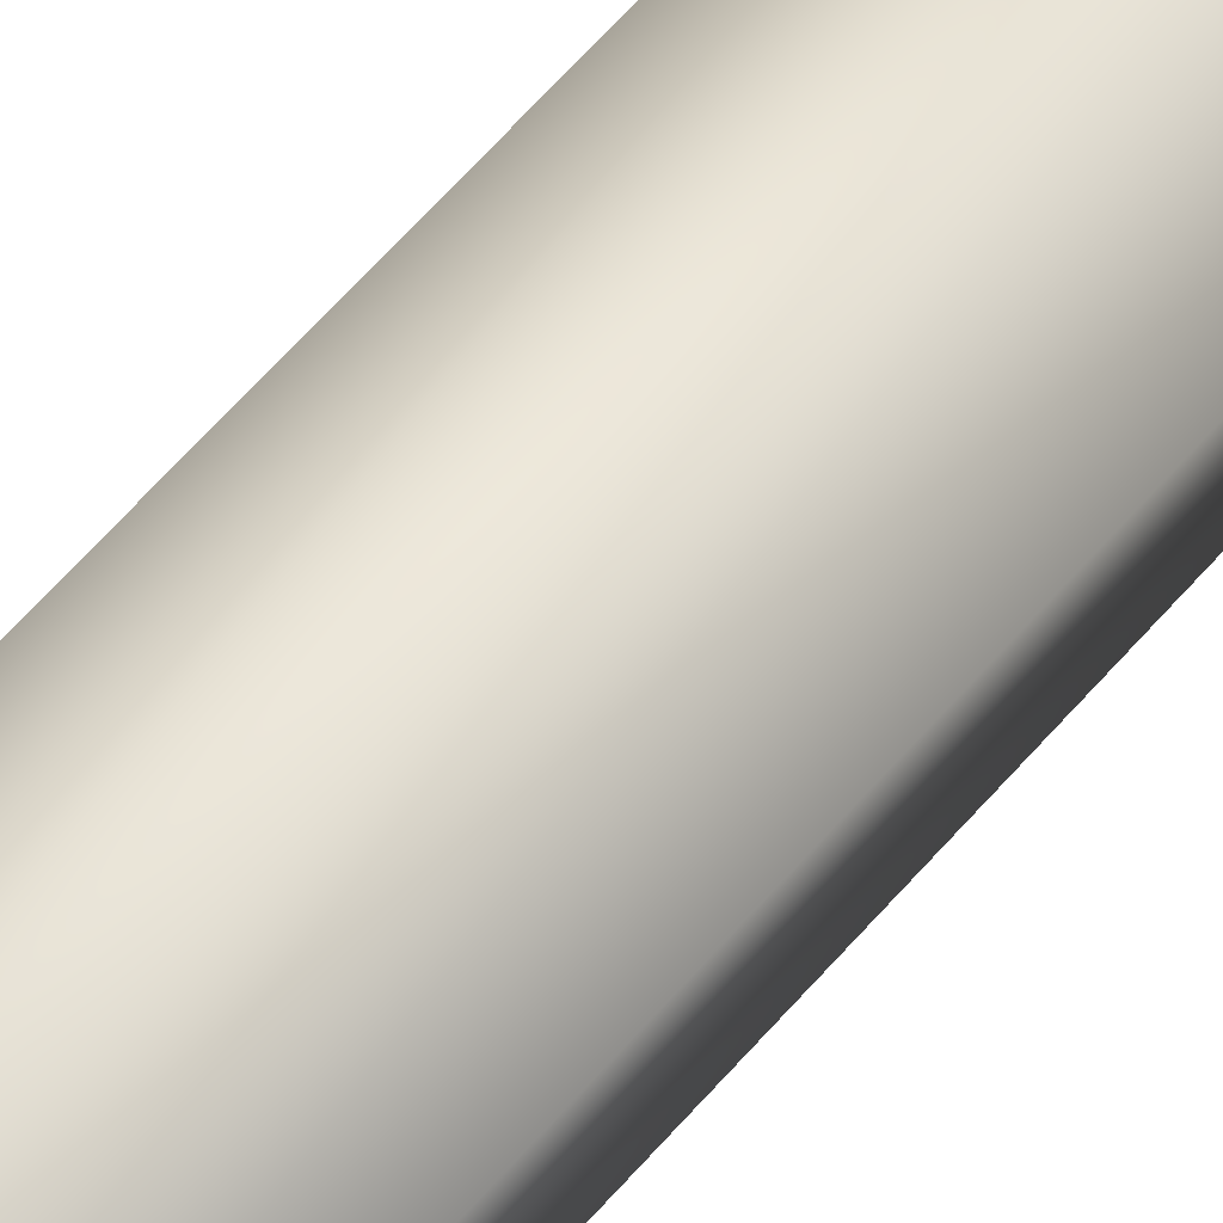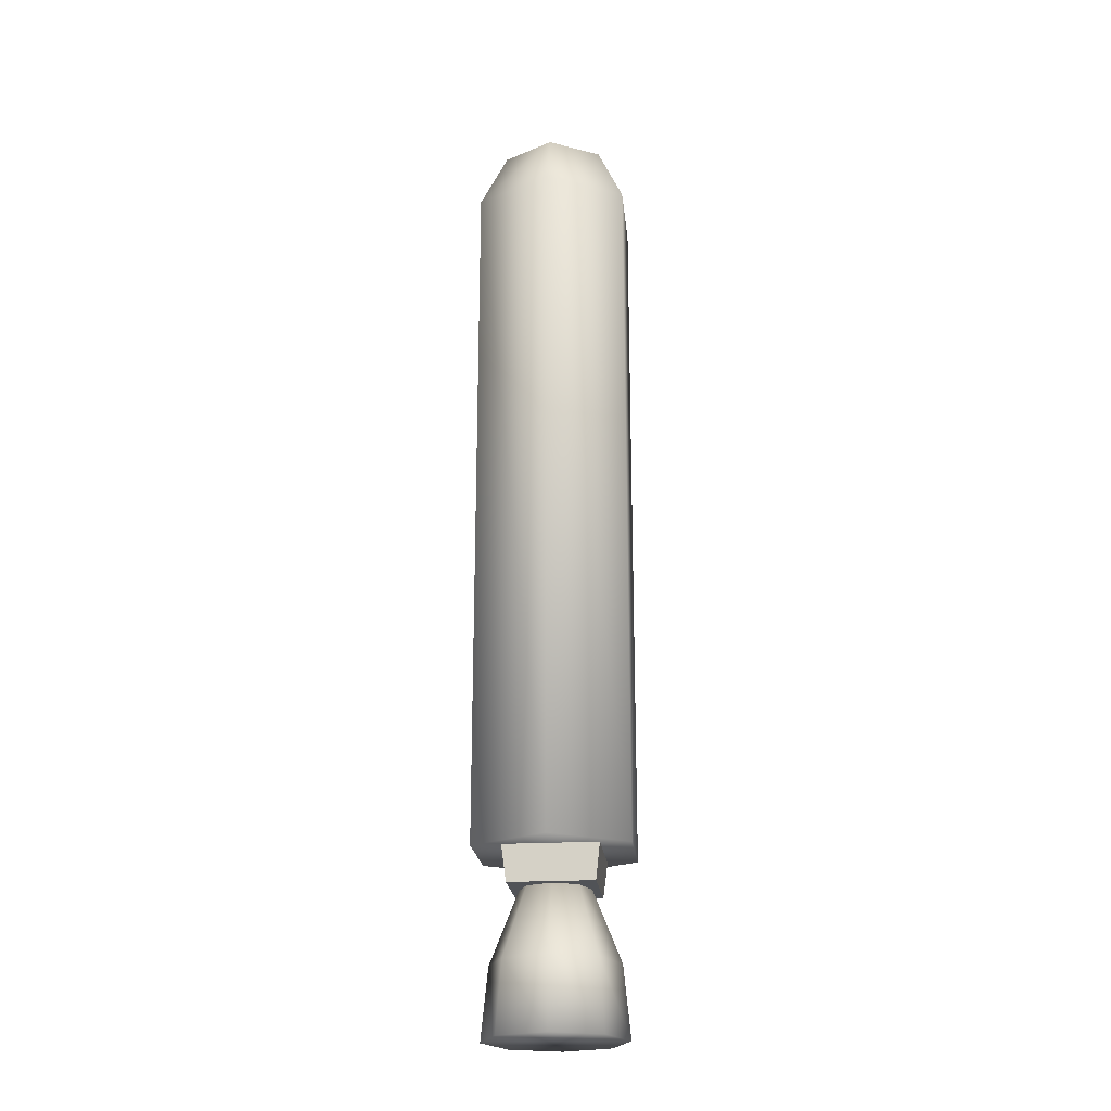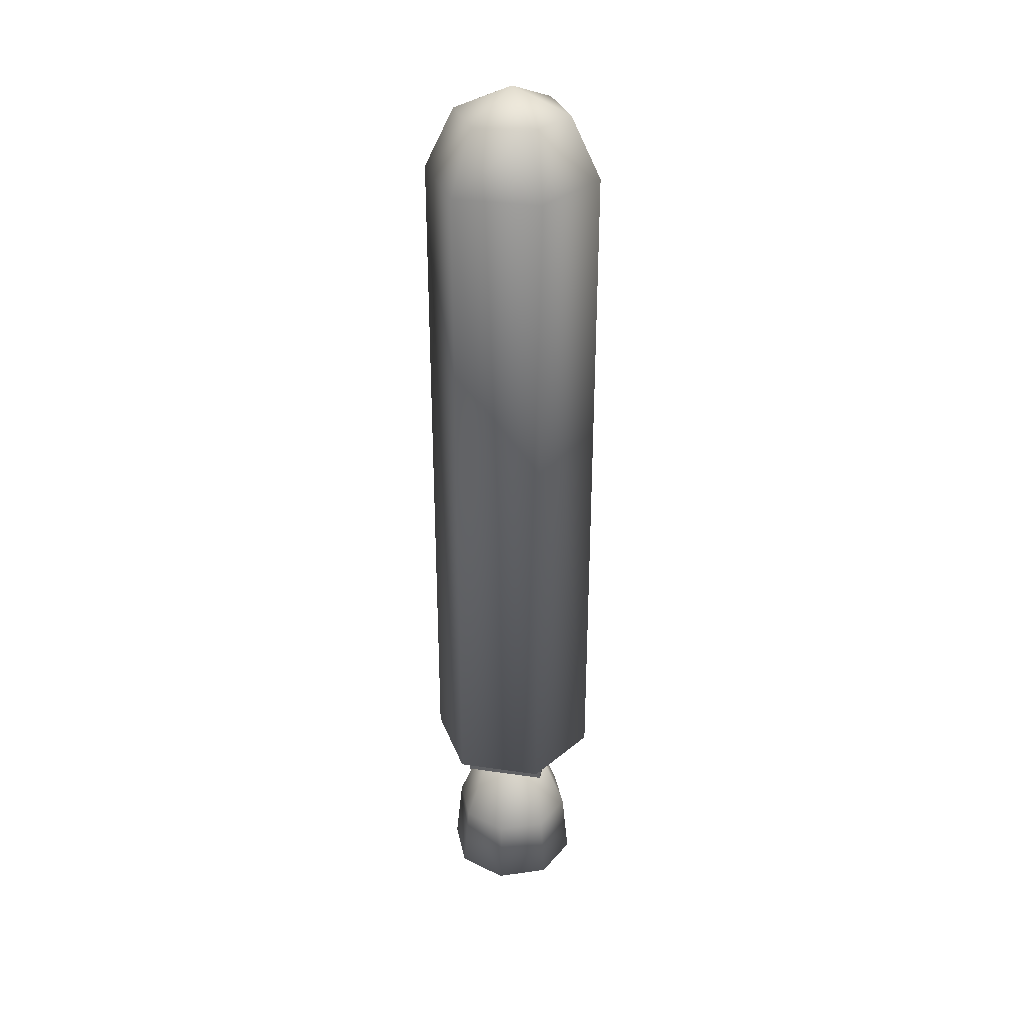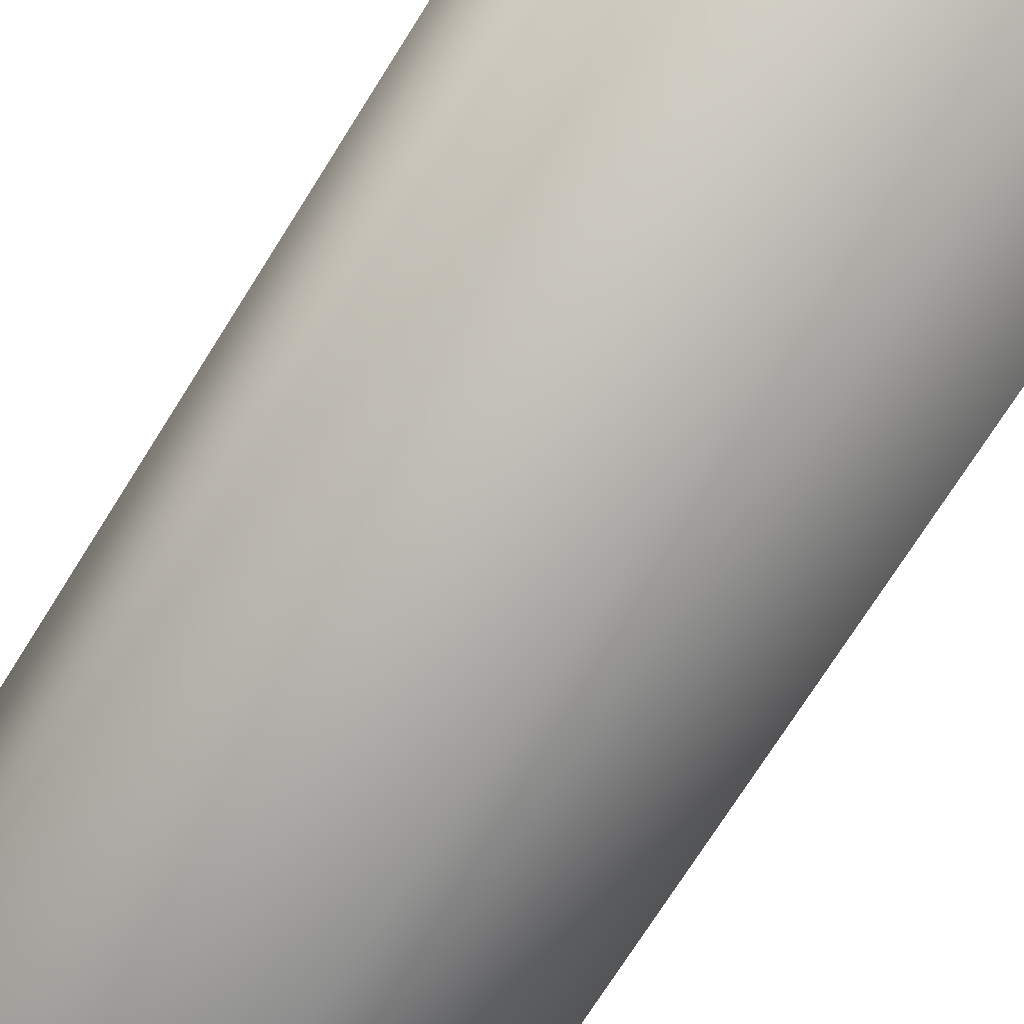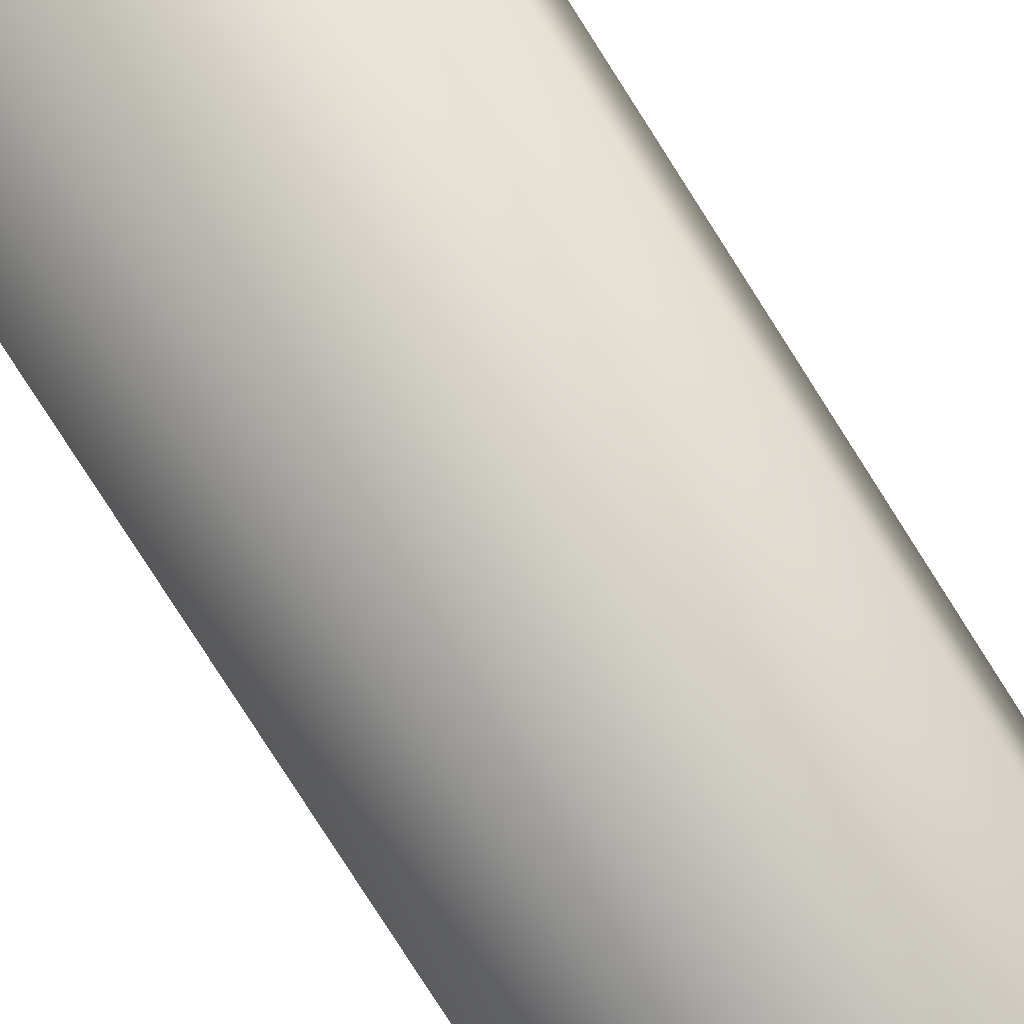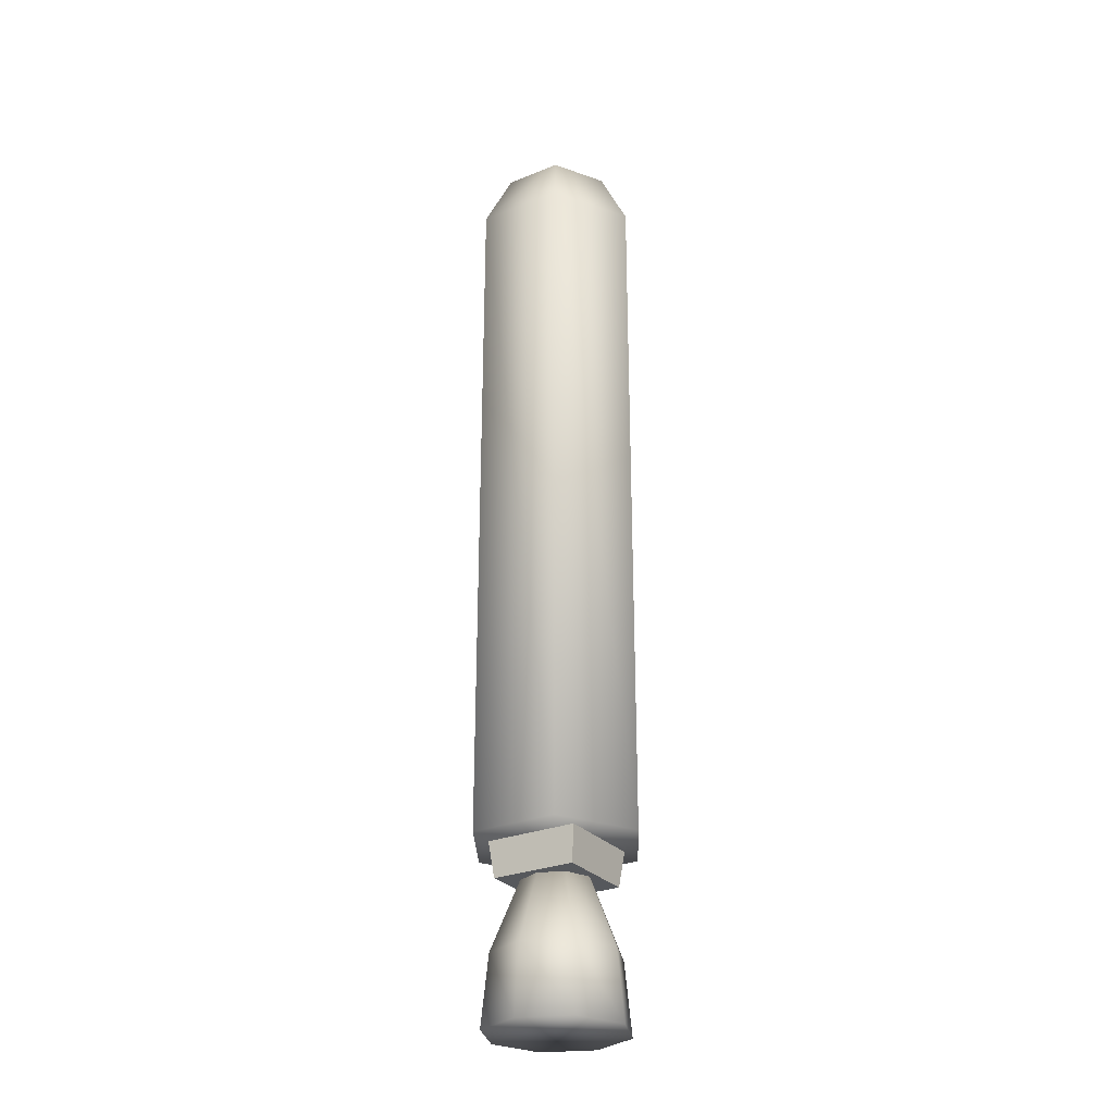
<metadata>
{"format":"obj","ext":"obj","renderer":"f3d","projection":"perspective","resolution":1024,"background":"white","views":[{"elev":68.4,"azim":-137.9,"up":"+Z"},{"elev":-21.9,"azim":5.9,"up":"+Y"},{"elev":32.7,"azim":-78.6,"up":"+Y"},{"elev":-57.0,"azim":-28.9,"up":"+Z"},{"elev":-75.3,"azim":32.1,"up":"+Z"},{"elev":-27.9,"azim":121.7,"up":"+Y"}]}
</metadata>
<code>
o Cylinder
v -0 -0.4 -0.1
v -0 0.4 -0.1
v 0.0866 -0.4 -0.05
v 0.0866 0.4 -0.05
v 0.0866 -0.4 0.05
v 0.0866 0.4 0.05
v -0 -0.4 0.1
v -0 0.4 0.1
v -0.0866 -0.4 0.05
v -0.0866 0.4 0.05
v -0.0866 -0.4 -0.05
v -0.0866 0.4 -0.05
v -0 0.5 0
v -0 0.4706 -0.06604
v 0.05719 0.4706 -0.03302
v 0.05719 0.4706 0.03302
v -0 0.4706 0.06604
v -0.05719 0.4706 0.03302
v -0.05719 0.4706 -0.03302
v -0.0528 -0.4 -0.0528
v -0.048 -0.44 -0.048
v -0.0528 -0.4 0.0528
v -0.048 -0.44 0.048
v 0.0528 -0.4 -0.0528
v 0.048 -0.44 -0.048
v 0.0528 -0.4 0.0528
v 0.048 -0.44 0.048
v 0 -0.44 0.04
v 0 -0.6 0.08
v 0.02828 -0.44 0.02828
v 0.05657 -0.6 0.05657
v 0.04 -0.44 -0
v 0.08 -0.6 -0
v 0.02828 -0.44 -0.02828
v 0.05657 -0.6 -0.05657
v -0 -0.44 -0.04
v -0 -0.6 -0.08
v -0.02828 -0.44 -0.02828
v -0.05657 -0.6 -0.05657
v -0.04 -0.44 -0
v -0.08 -0.6 -0
v -0.02828 -0.44 0.02828
v -0.05657 -0.6 0.05657
v 0 -0.52 0.072
v 0.05091 -0.52 0.05091
v 0.072 -0.52 -0
v 0.05091 -0.52 -0.05091
v -0 -0.52 -0.072
v -0.05091 -0.52 -0.05091
v -0.072 -0.52 -0
v -0.05091 -0.52 0.05091
f 1 2 4 3
f 3 4 6 5
f 5 6 8 7
f 7 8 10 9
f 9 10 12 11
f 11 12 2 1
f 1 3 5 7 9 11
f 4 2 14 15
f 6 4 15 16
f 8 6 16 17
f 10 8 17 18
f 12 10 18 19
f 2 12 19 14
f 44 29 31 45
f 45 31 33 46
f 46 33 35 47
f 47 35 37 48
f 48 37 39 49
f 49 39 41 50
f 50 41 43 51
f 51 43 29 44
f 28 30 32 34 36 38 40 42
f 42 51 44 28
f 40 50 51 42
f 38 49 50 40
f 36 48 49 38
f 34 47 48 36
f 32 46 47 34
f 30 45 46 32
f 28 44 45 30
f 15 14 13
f 16 15 13
f 17 16 13
f 18 17 13
f 19 18 13
f 14 19 13
f 20 21 23 22
f 22 23 27 26
f 26 27 25 24
f 24 25 21 20
f 22 26 24 20
f 27 23 21 25
f 31 29 43 41 39 37 35 33

</code>
